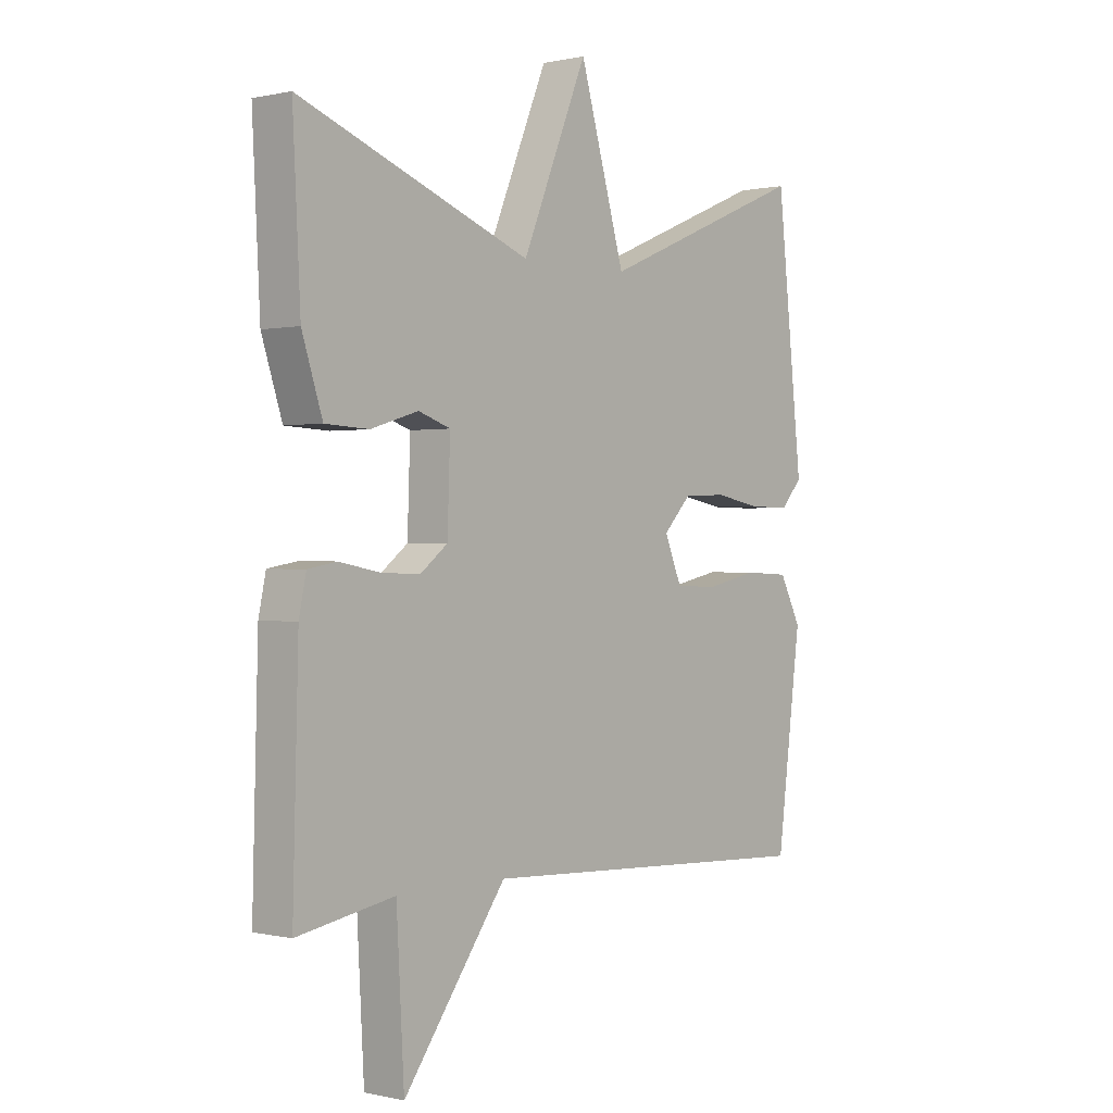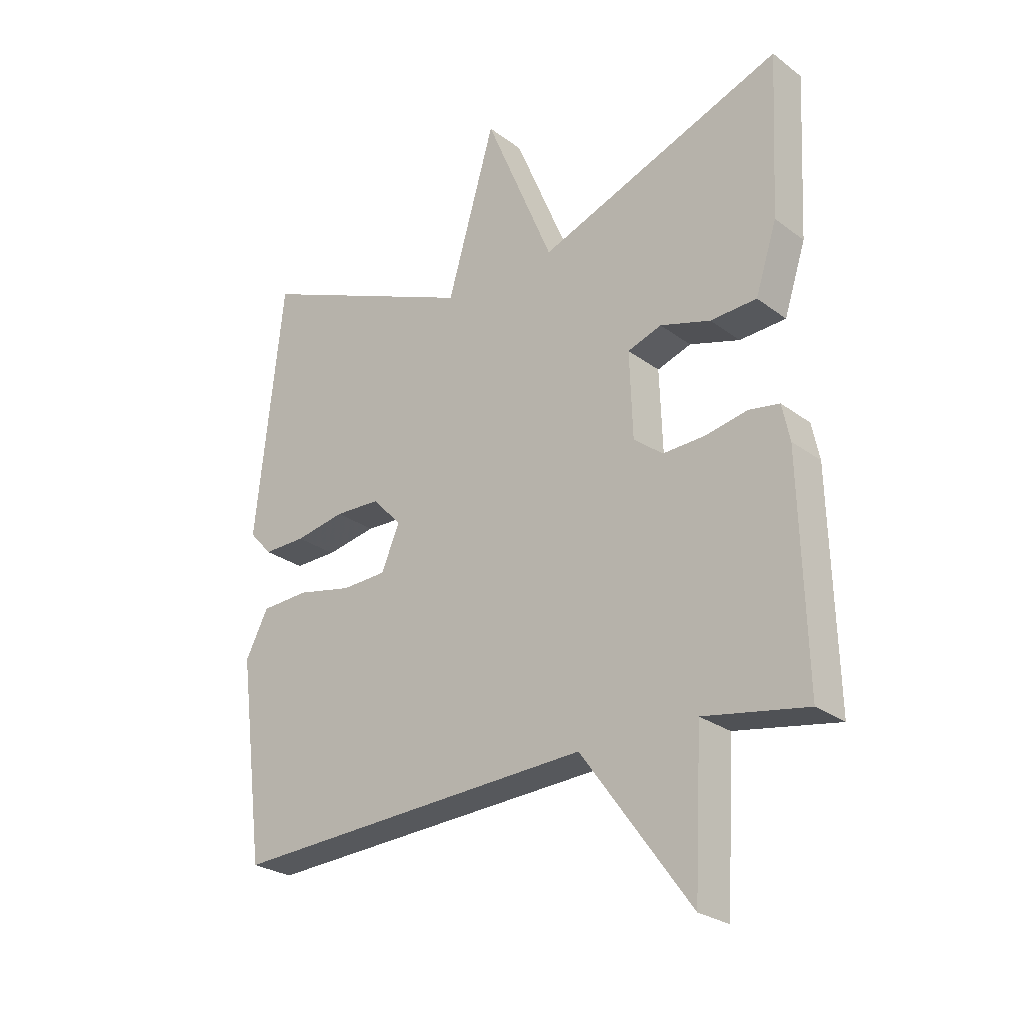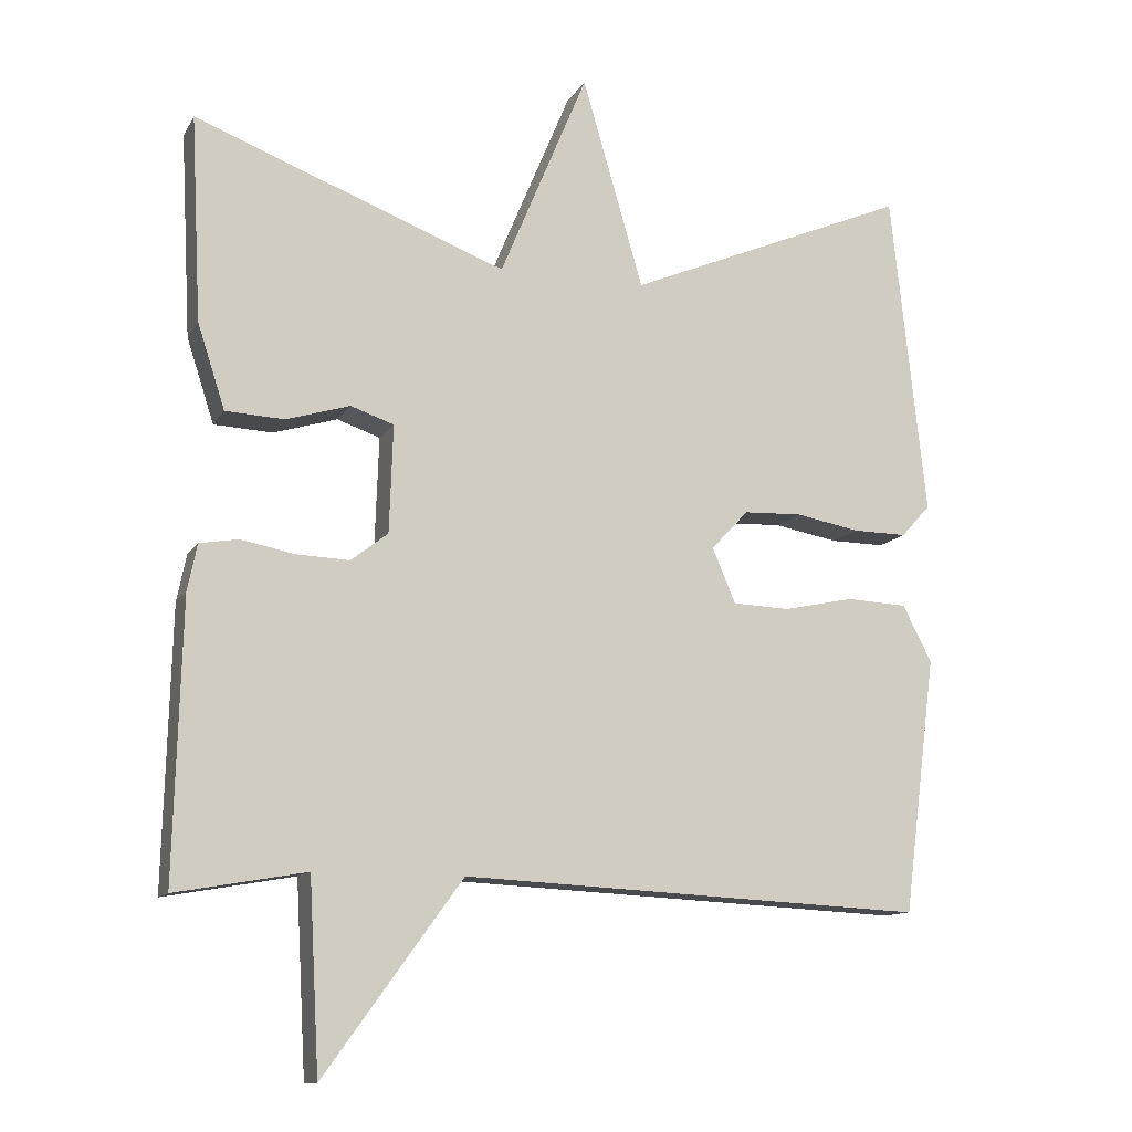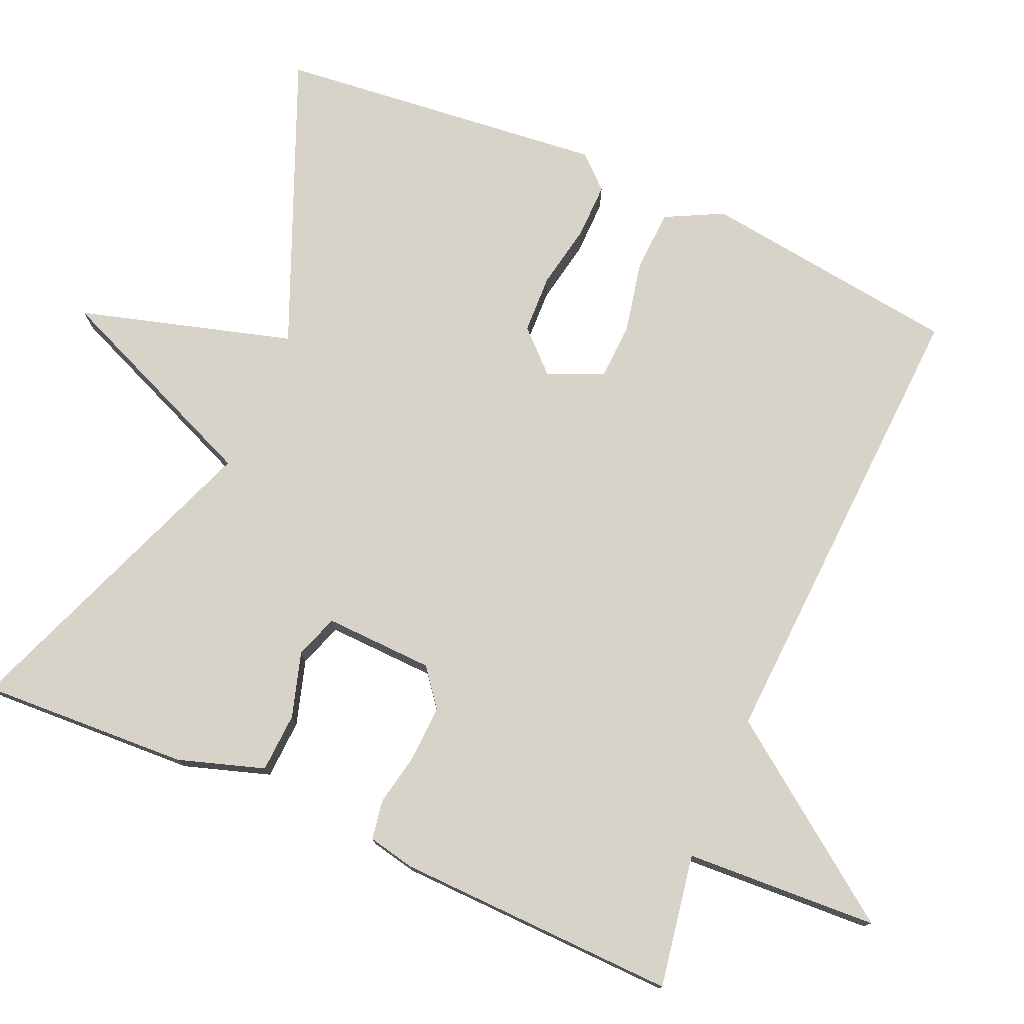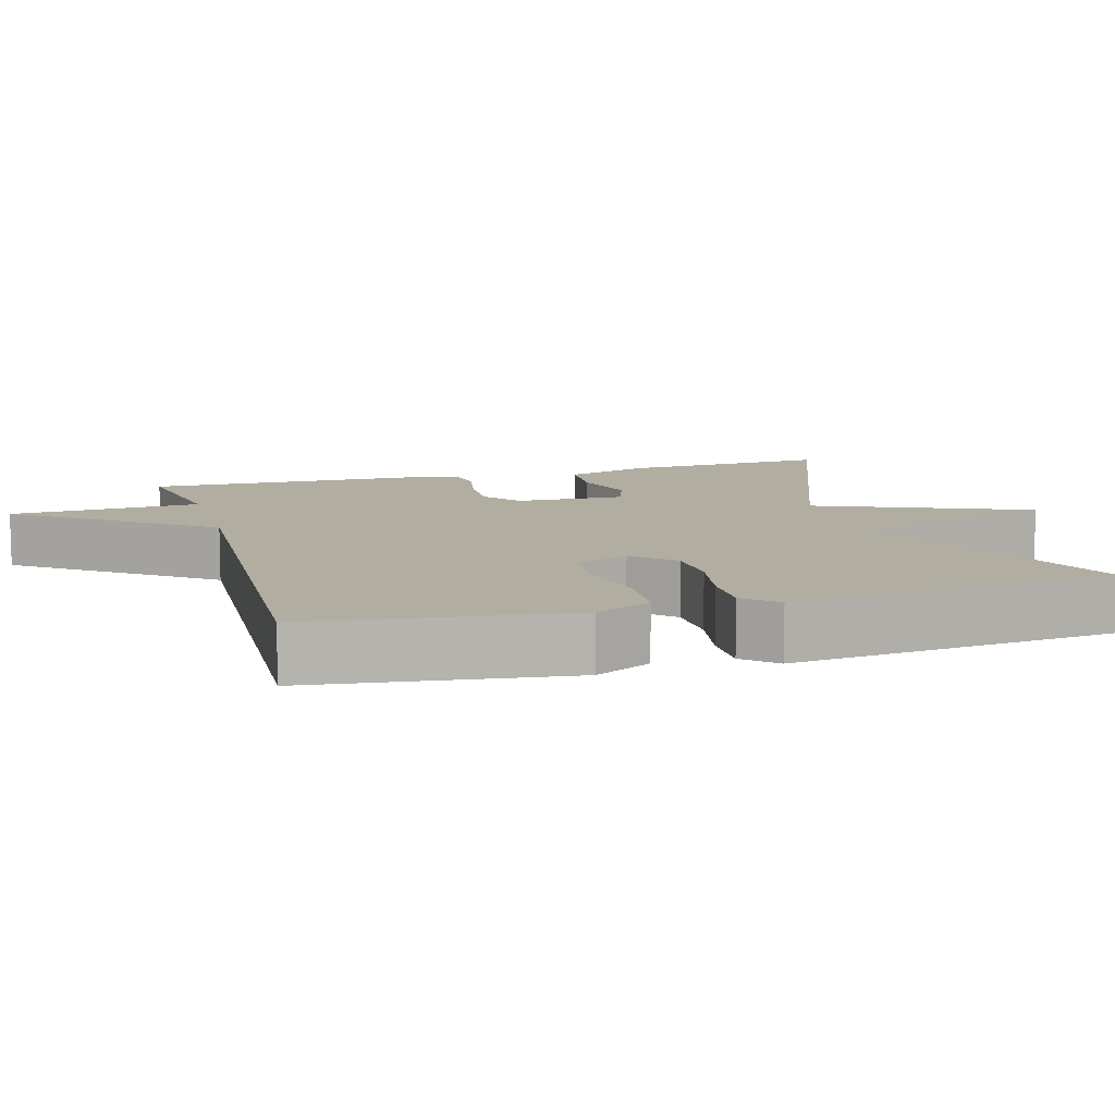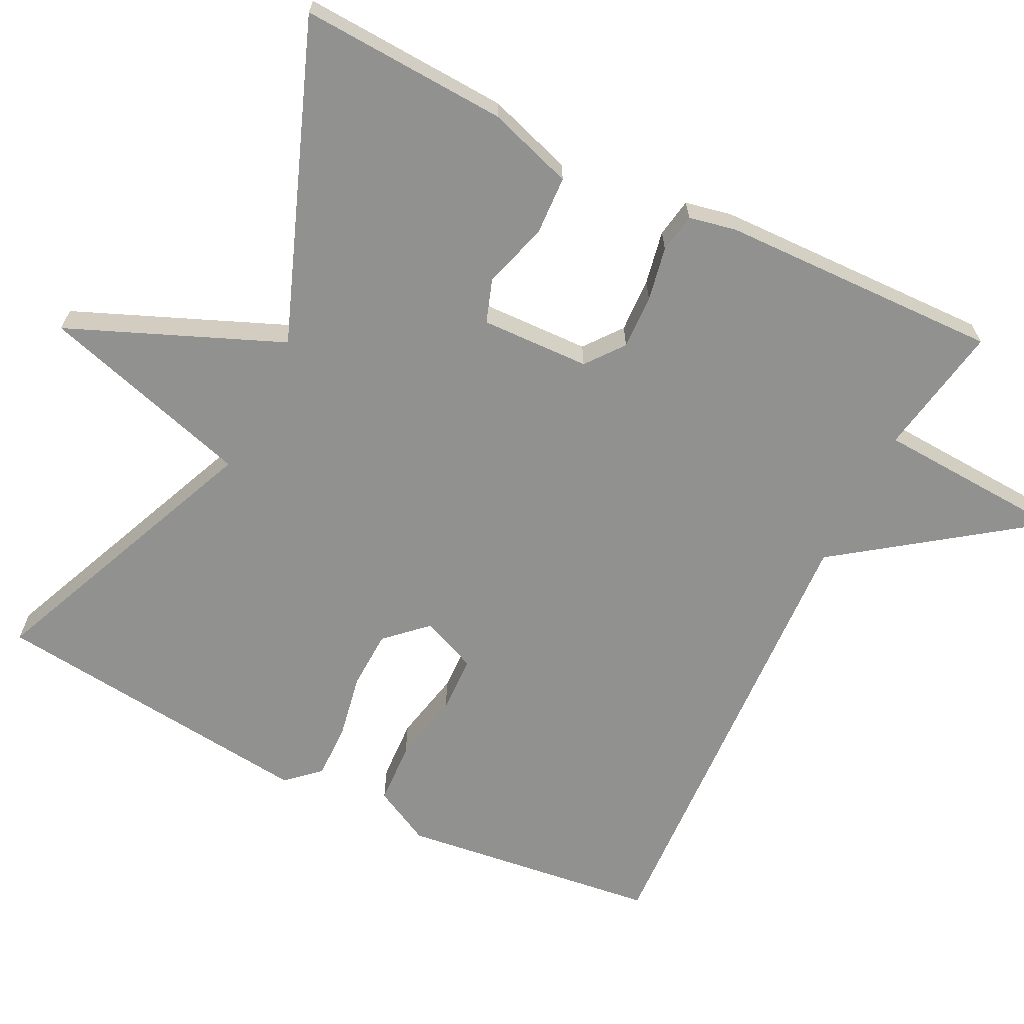
<metadata>
{"format":"obj","ext":"obj","renderer":"f3d","projection":"perspective","resolution":1024,"background":"white","views":[{"elev":0.3,"azim":130.3,"up":"+Z"},{"elev":-26.2,"azim":40.7,"up":"+Z"},{"elev":-11.9,"azim":160.5,"up":"+Z"},{"elev":76.7,"azim":113.7,"up":"+Y"},{"elev":10.3,"azim":-105.9,"up":"+Y"},{"elev":-66.0,"azim":63.5,"up":"+Y"}]}
</metadata>
<code>
v -0.5 0.07 0.5
v -0.12 0.07 0.34
v -0.038 0.07 0.623
v 0.08 0.07 0.34
v 0.5 0.07 0.5
v 0.486 0.07 0.224
v 0.449 0.07 0.11
v 0.37 0.07 0.106
v 0.284 0.07 0.132
v 0.226 0.07 0.112
v 0.231 0.07 -0.033
v 0.281 0.07 -0.072
v 0.353 0.07 -0.069
v 0.425 0.07 -0.055
v 0.477 0.07 -0.064
v 0.49 0.07 -0.126
v 0.5 0.07 -0.5
v 0.324 0.07 -0.469
v 0.31 0.07 -0.725
v 0.124 0.07 -0.469
v -0.5 0.07 -0.5
v -0.544 0.07 -0.156
v -0.505 0.07 -0.08
v -0.423 0.07 -0.076
v -0.329 0.07 -0.096
v -0.252 0.07 -0.093
v -0.221 0.07 -0.019
v -0.271 0.07 0.034
v -0.349 0.07 0.037
v -0.435 0.07 0.021
v -0.508 0.07 0.02
v -0.547 0.07 0.063
v -0.5 0 0.5
v -0.12 0 0.34
v -0.038 0 0.623
v 0.08 0 0.34
v 0.5 0 0.5
v 0.486 0 0.224
v 0.449 0 0.11
v 0.37 0 0.106
v 0.284 0 0.132
v 0.226 0 0.112
v 0.231 0 -0.033
v 0.281 0 -0.072
v 0.353 0 -0.069
v 0.425 0 -0.055
v 0.477 0 -0.064
v 0.49 0 -0.126
v 0.5 0 -0.5
v 0.324 0 -0.469
v 0.31 0 -0.725
v 0.124 0 -0.469
v -0.5 0 -0.5
v -0.544 0 -0.156
v -0.505 0 -0.08
v -0.423 0 -0.076
v -0.329 0 -0.096
v -0.252 0 -0.093
v -0.221 0 -0.019
v -0.271 0 0.034
v -0.349 0 0.037
v -0.435 0 0.021
v -0.508 0 0.02
v -0.547 0 0.063
f 32 1 2
f 31 32 2
f 30 31 2
f 29 30 2
f 28 29 2
f 27 28 2
f 23 24 25
f 22 23 25
f 21 22 25
f 20 21 25
f 20 25 26
f 18 19 20
f 18 20 26 27
f 16 17 18
f 15 16 18
f 14 15 18
f 13 14 18
f 12 13 18
f 11 12 18 27
f 7 8 9
f 6 7 9
f 5 6 9
f 4 5 9
f 4 9 10
f 2 3 4
f 27 2 4
f 11 27 4
f 4 10 11
f 34 33 64
f 34 64 63
f 34 63 62
f 34 62 61
f 34 61 60
f 34 60 59
f 57 56 55
f 57 55 54
f 57 54 53
f 57 53 52
f 58 57 52
f 52 51 50
f 59 58 52 50
f 50 49 48
f 50 48 47
f 50 47 46
f 50 46 45
f 50 45 44
f 59 50 44 43
f 41 40 39
f 41 39 38
f 41 38 37
f 41 37 36
f 42 41 36
f 36 35 34
f 36 34 59
f 36 59 43
f 43 42 36
f 1 33 34 2
f 2 34 35 3
f 3 35 36 4
f 4 36 37 5
f 5 37 38 6
f 6 38 39 7
f 7 39 40 8
f 8 40 41 9
f 9 41 42 10
f 10 42 43 11
f 11 43 44 12
f 12 44 45 13
f 13 45 46 14
f 14 46 47 15
f 15 47 48 16
f 16 48 49 17
f 17 49 50 18
f 18 50 51 19
f 19 51 52 20
f 20 52 53 21
f 21 53 54 22
f 22 54 55 23
f 23 55 56 24
f 24 56 57 25
f 25 57 58 26
f 26 58 59 27
f 27 59 60 28
f 28 60 61 29
f 29 61 62 30
f 30 62 63 31
f 31 63 64 32
f 32 64 33 1

</code>
